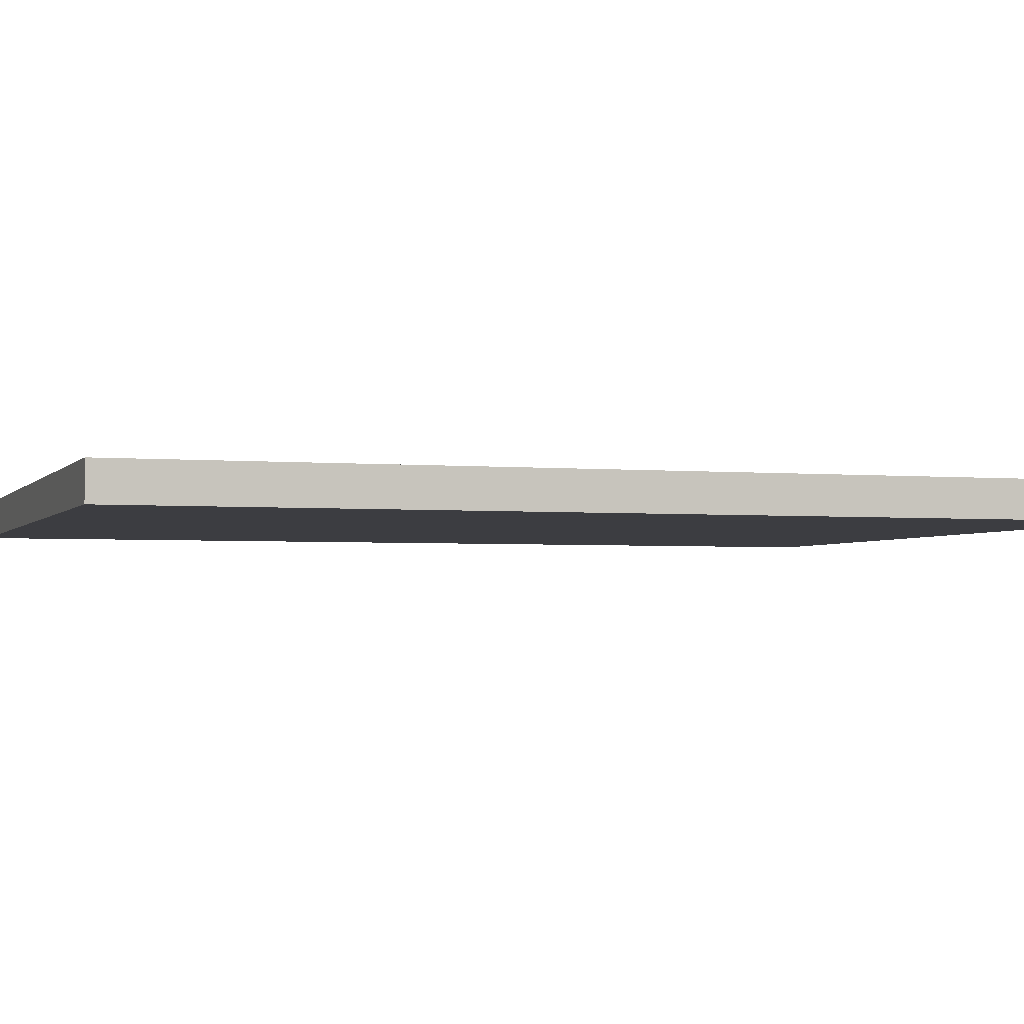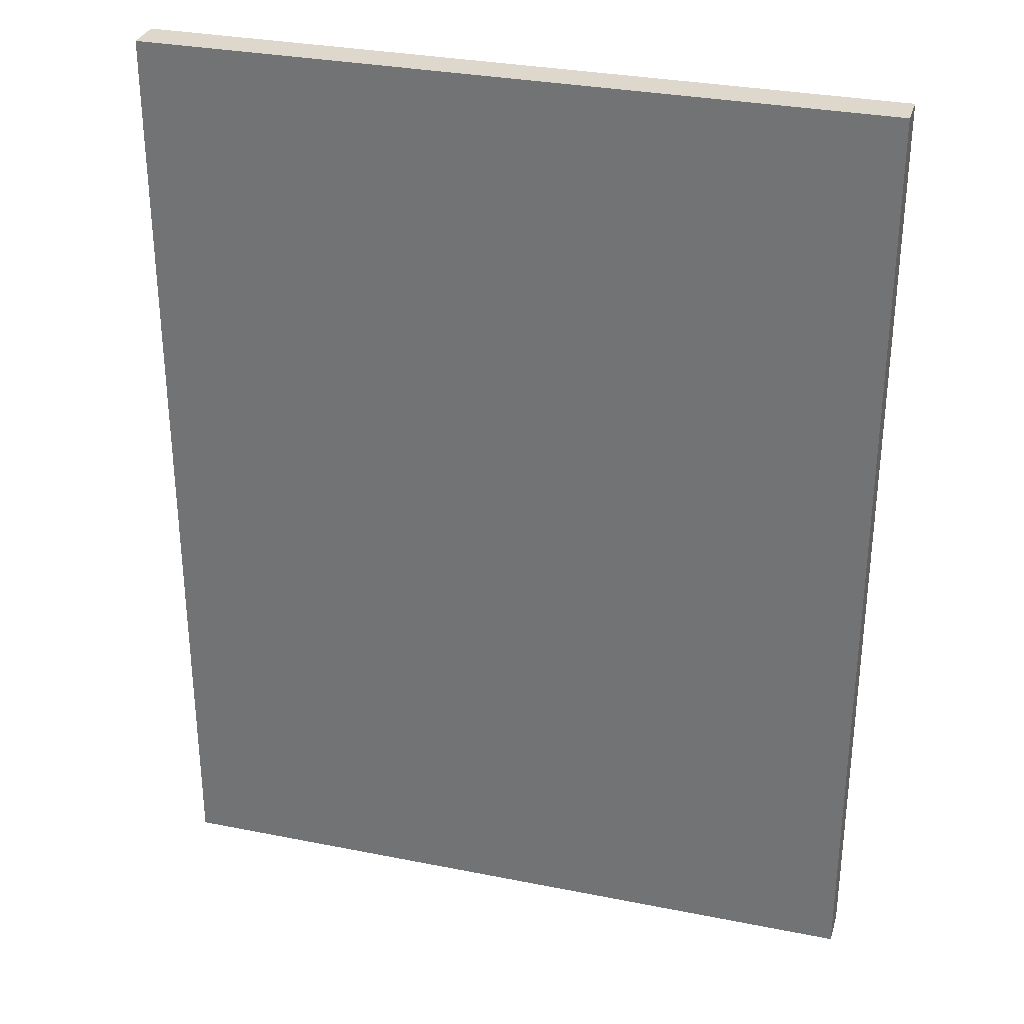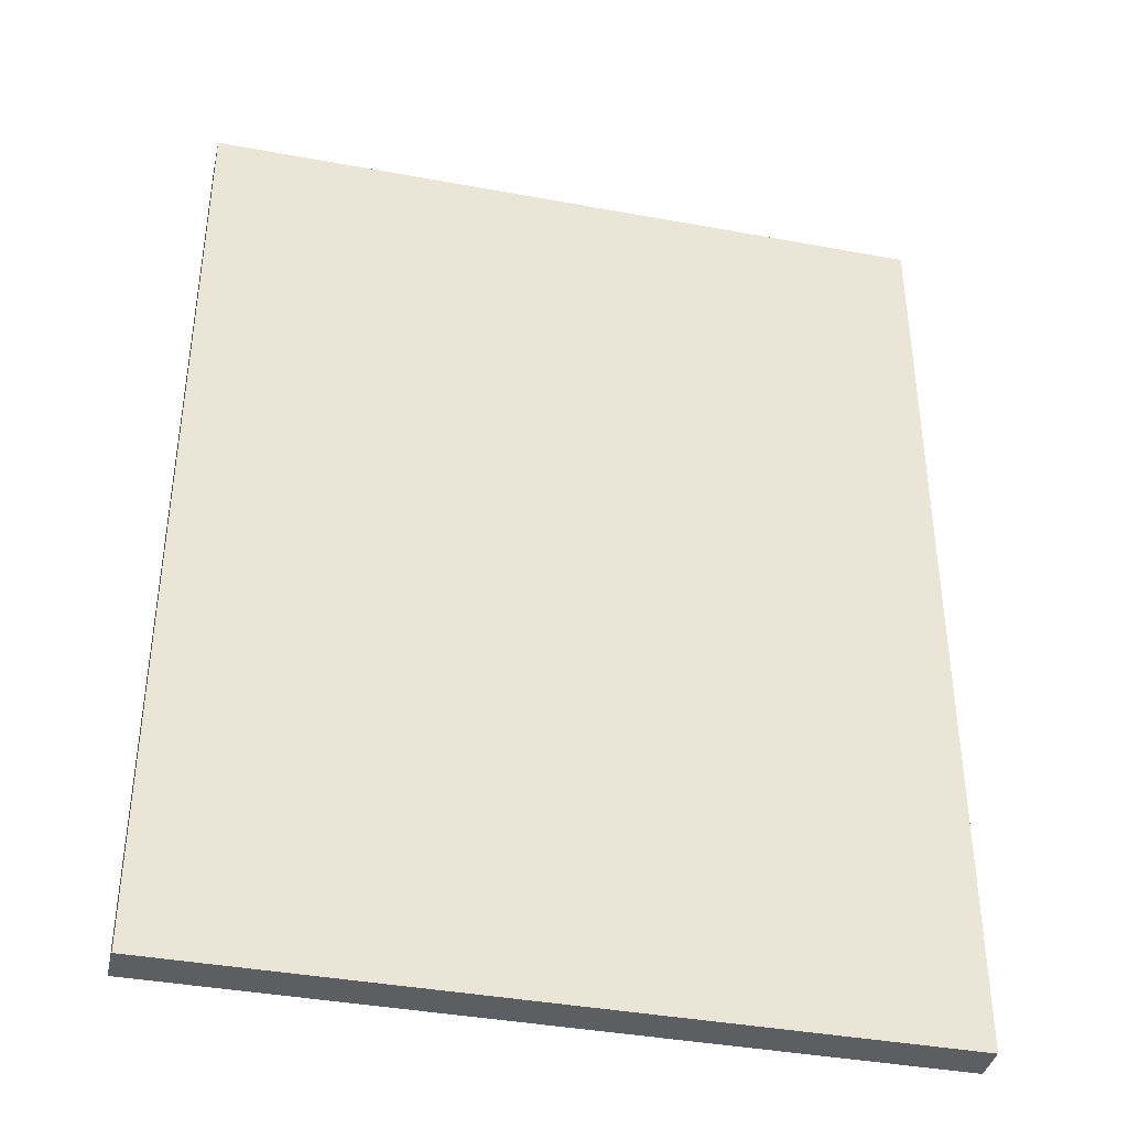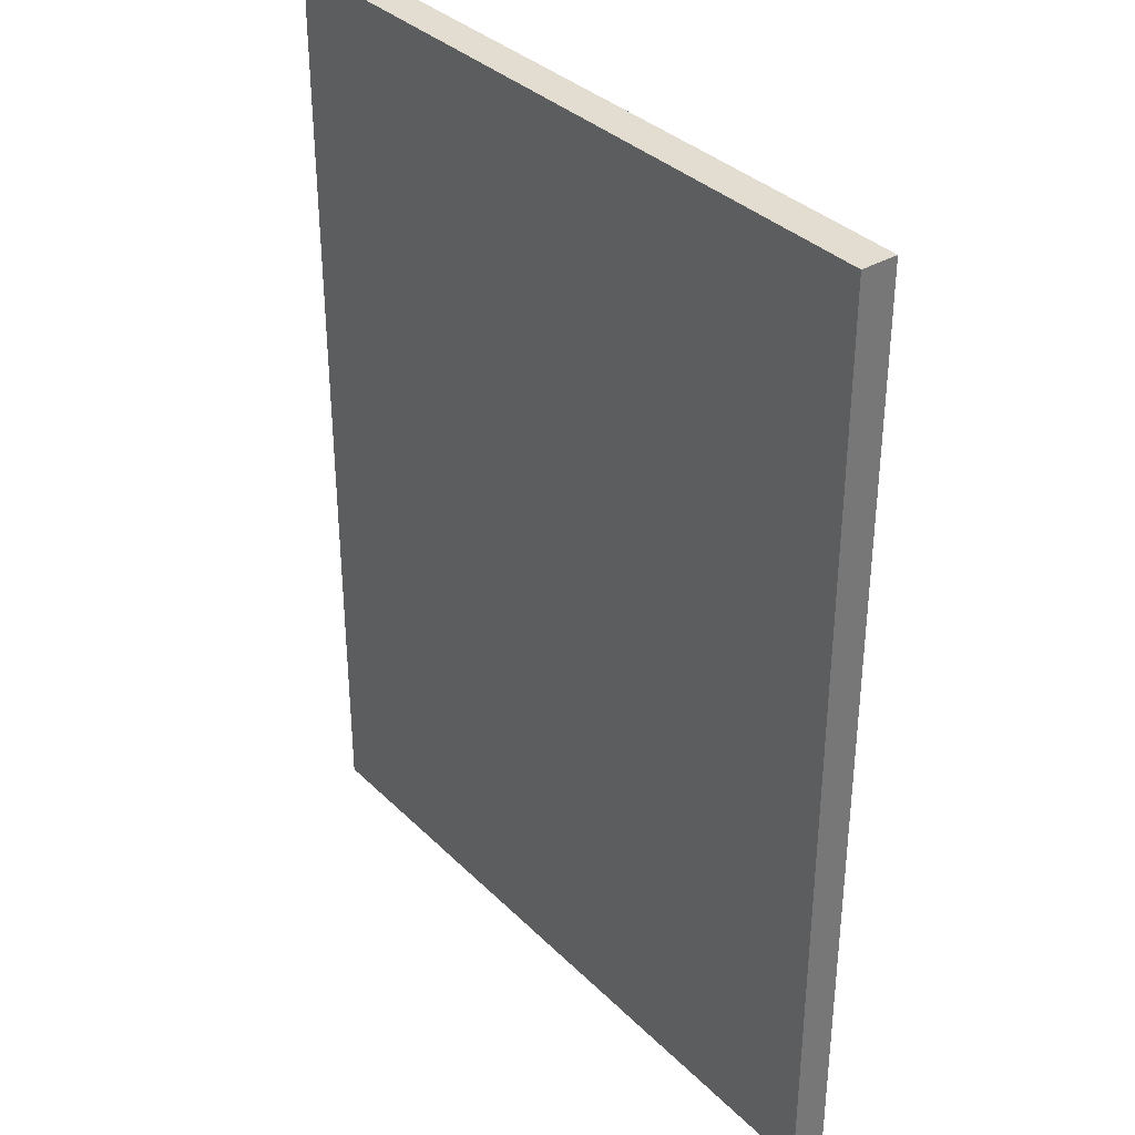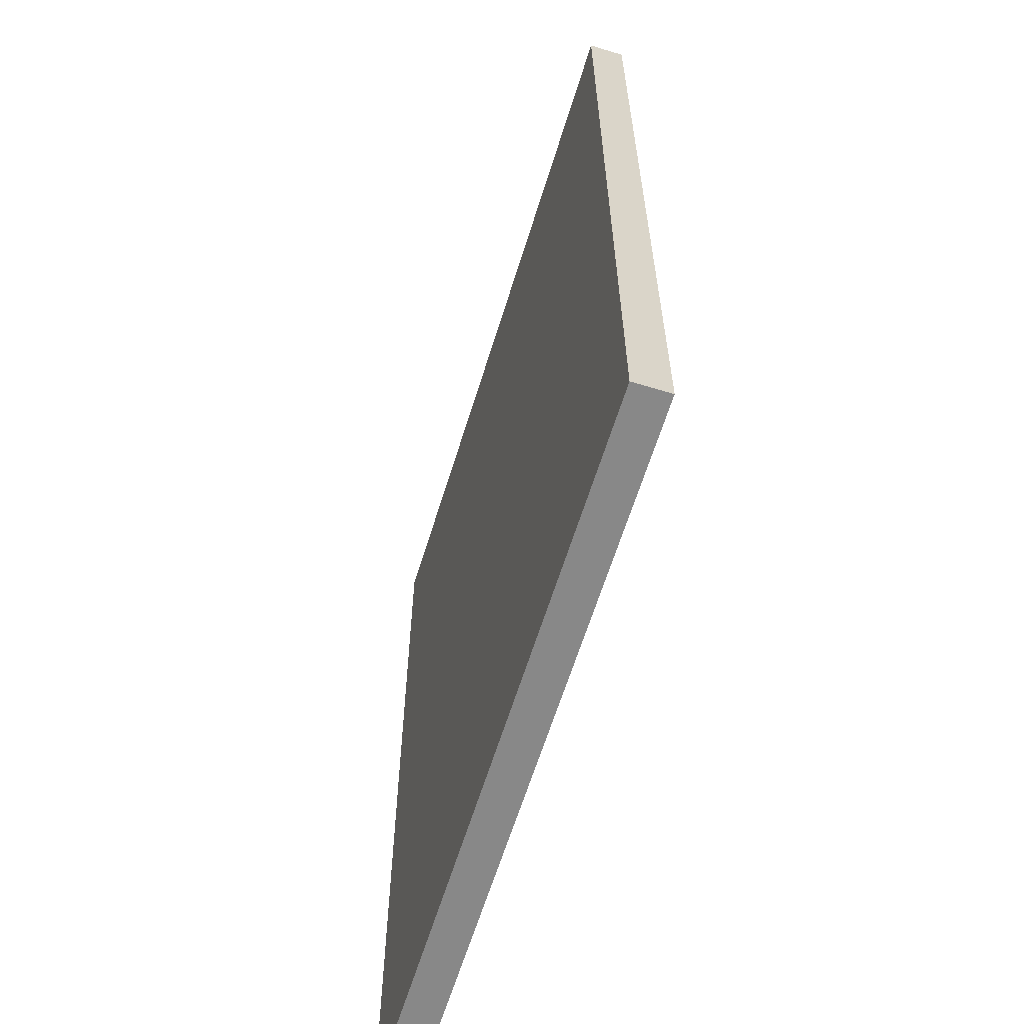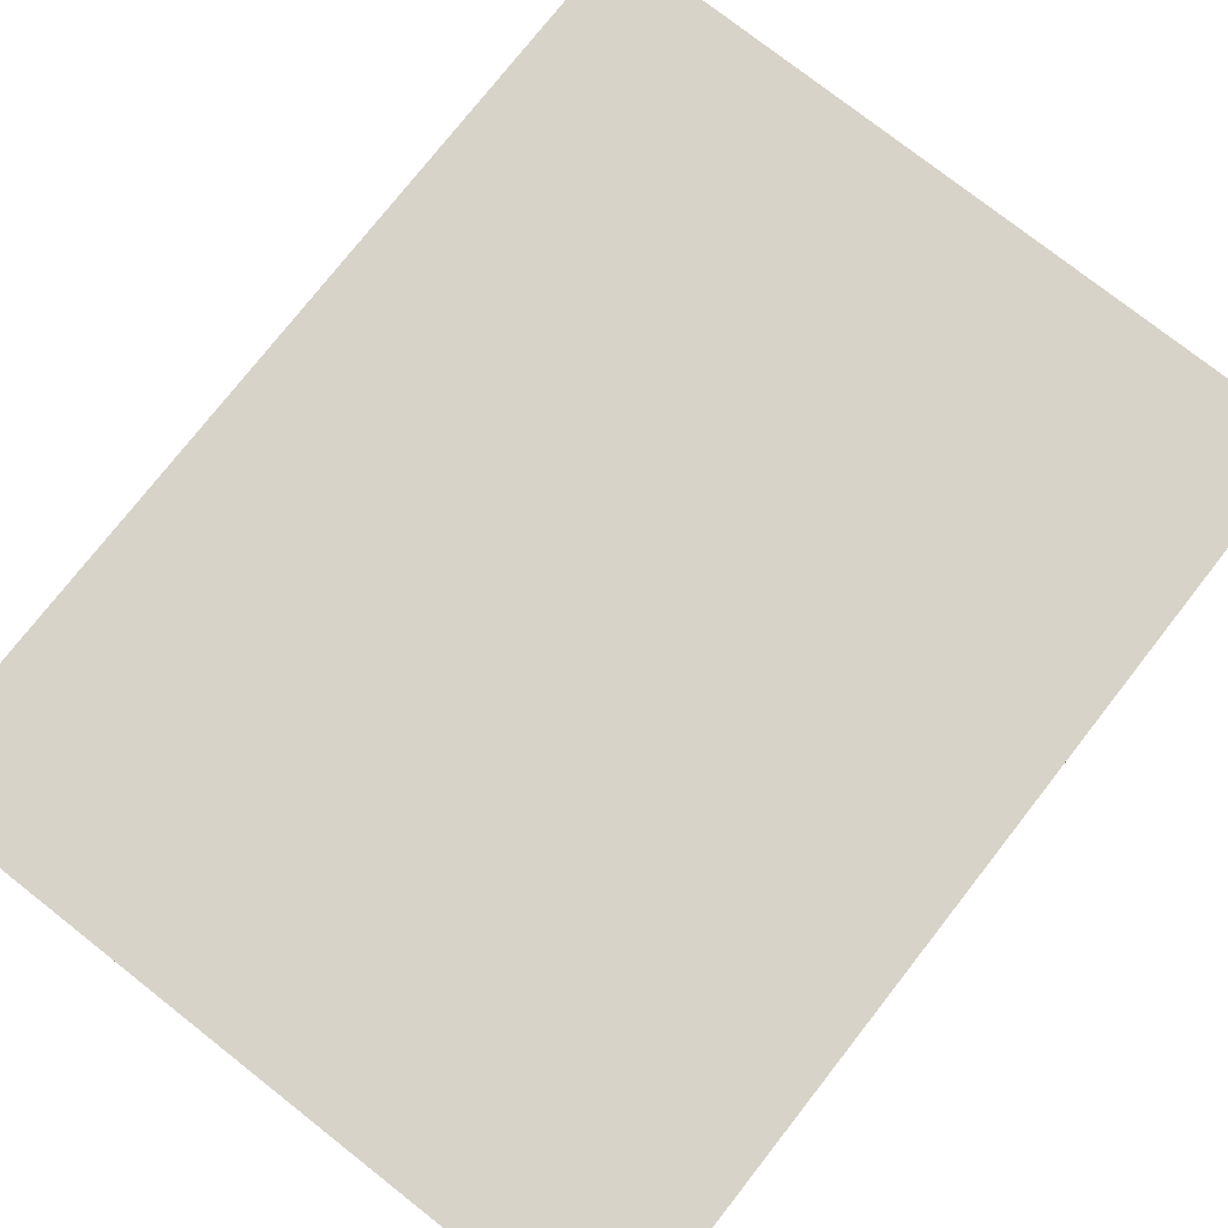
<metadata>
{"format":"obj","ext":"obj","renderer":"f3d","projection":"perspective","resolution":1024,"background":"white","views":[{"elev":-2.8,"azim":71.6,"up":"+Z"},{"elev":31.1,"azim":15.9,"up":"+Y"},{"elev":-39.1,"azim":-13.0,"up":"+Y"},{"elev":35.1,"azim":-128.0,"up":"+Y"},{"elev":-62.8,"azim":-107.1,"up":"+Y"},{"elev":76.9,"azim":-141.9,"up":"+Z"}]}
</metadata>
<code>
v 0.5 0 0.025
v 0.5 0 -0.025
v -0.5 0 0.025
v -0.5 0 -0.025
v 0.5 1.29 -0.025
v 0.5 1.29 0.025
v -0.5 1.29 -0.025
v -0.5 1.29 0.025
o wall
f 2 1 3
f 3 4 2
f 6 5 7
f 7 8 6
f 2 5 6
f 6 1 2
f 7 4 3
f 3 8 7
f 2 4 7
f 7 5 2
f 3 1 6
f 6 8 3

</code>
